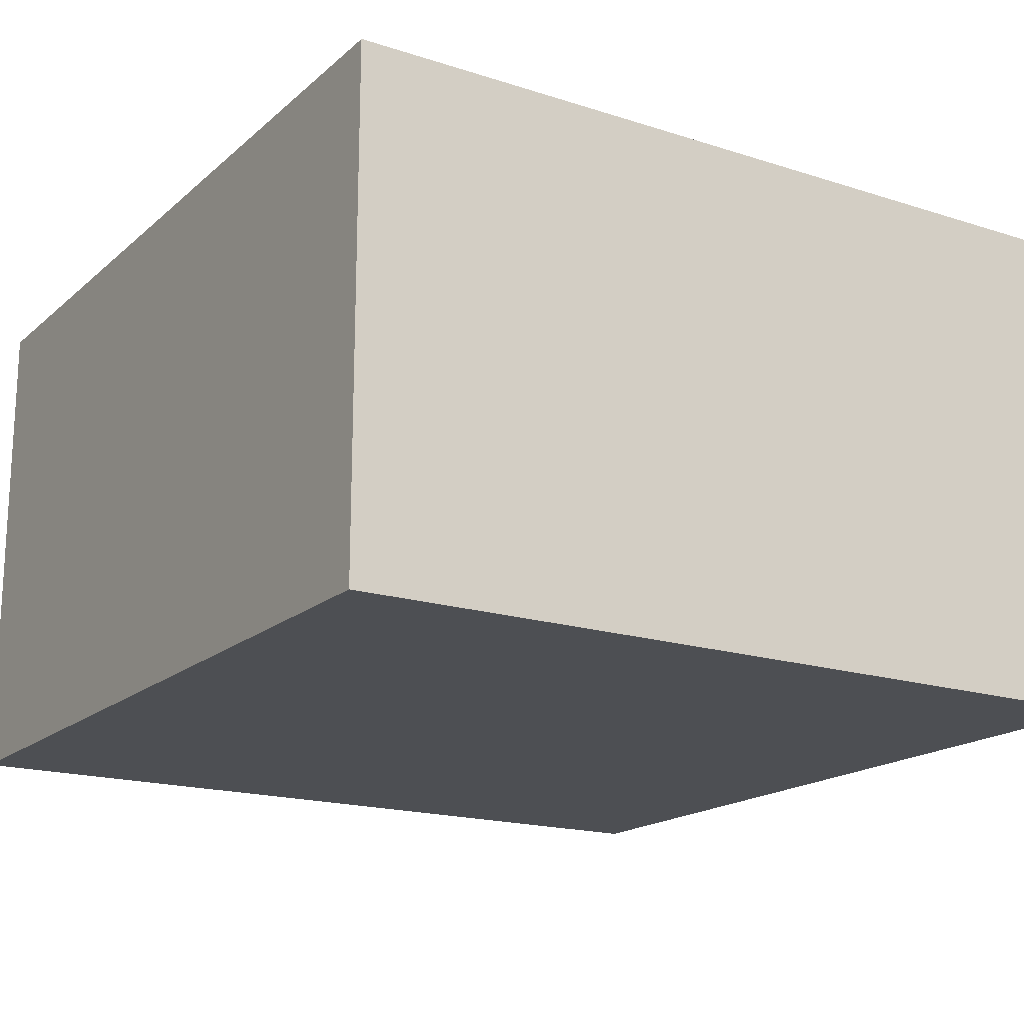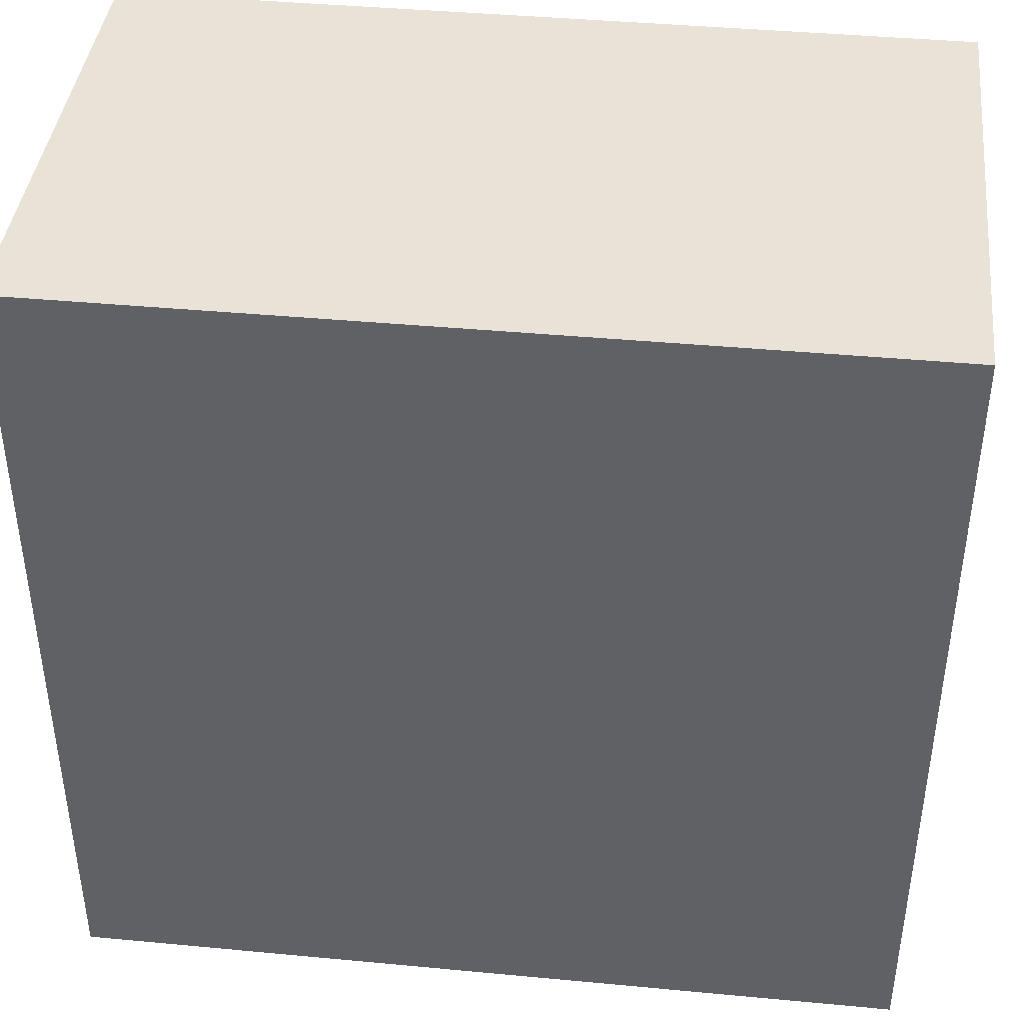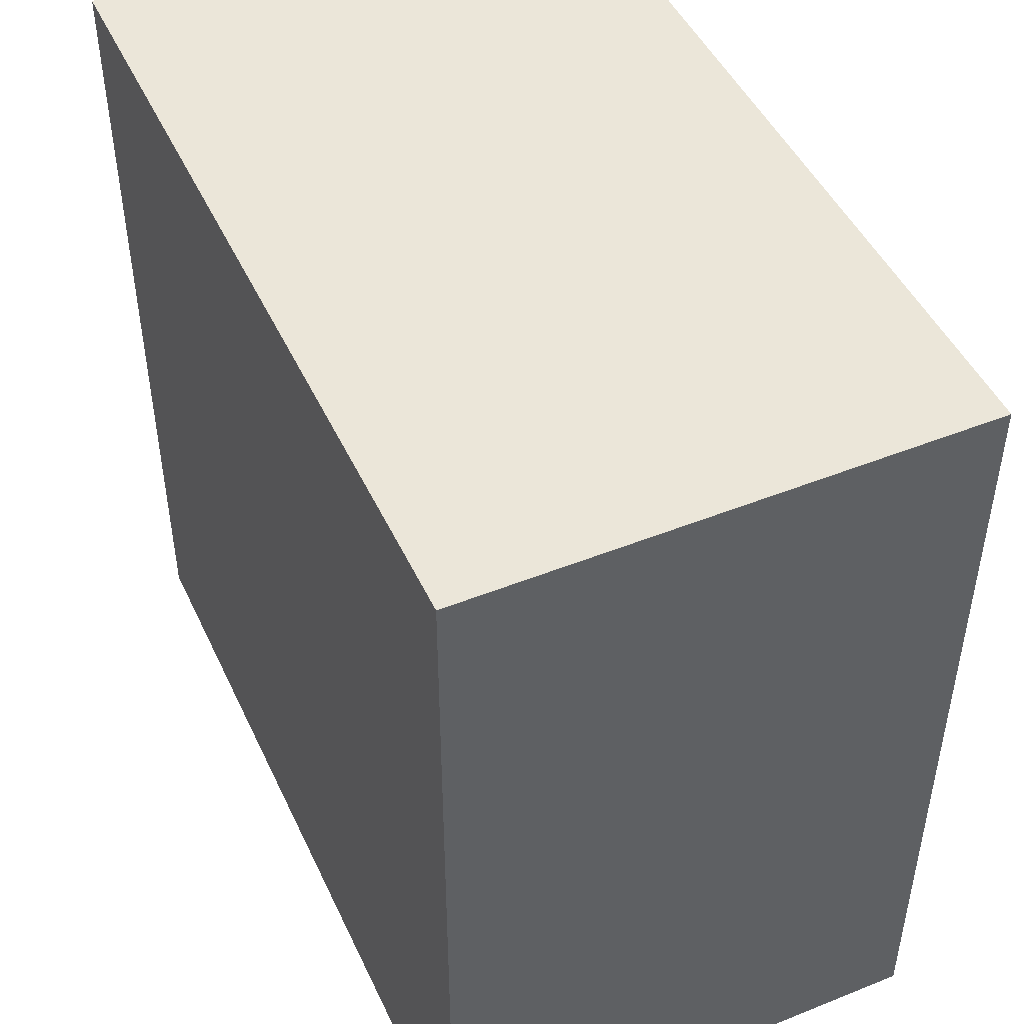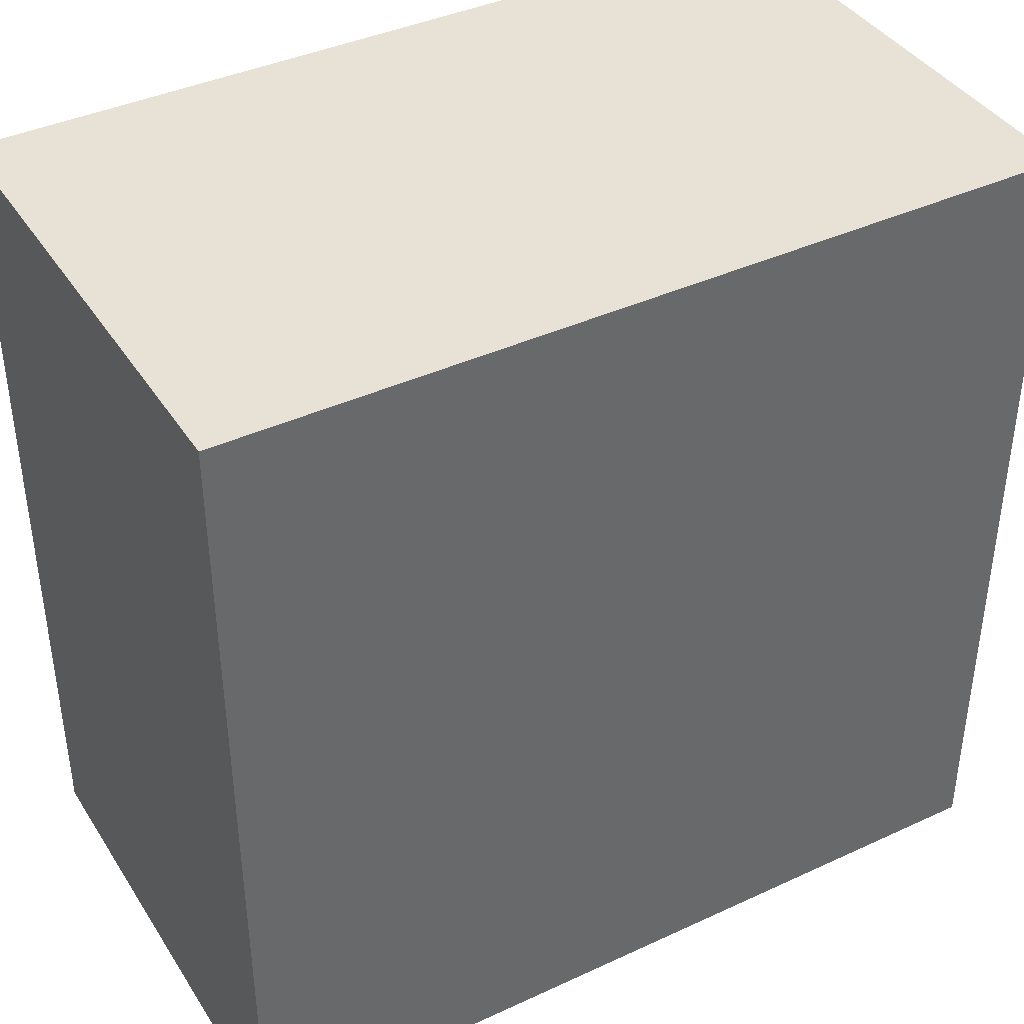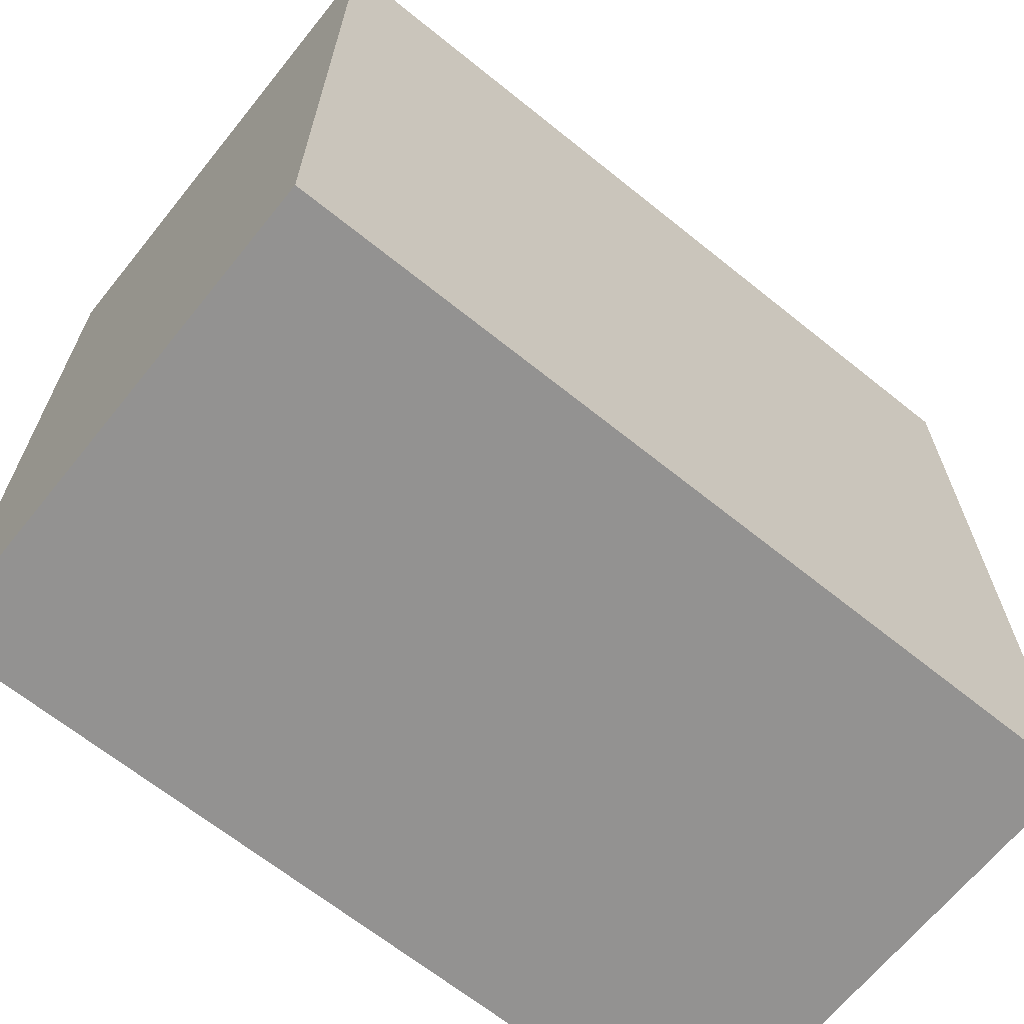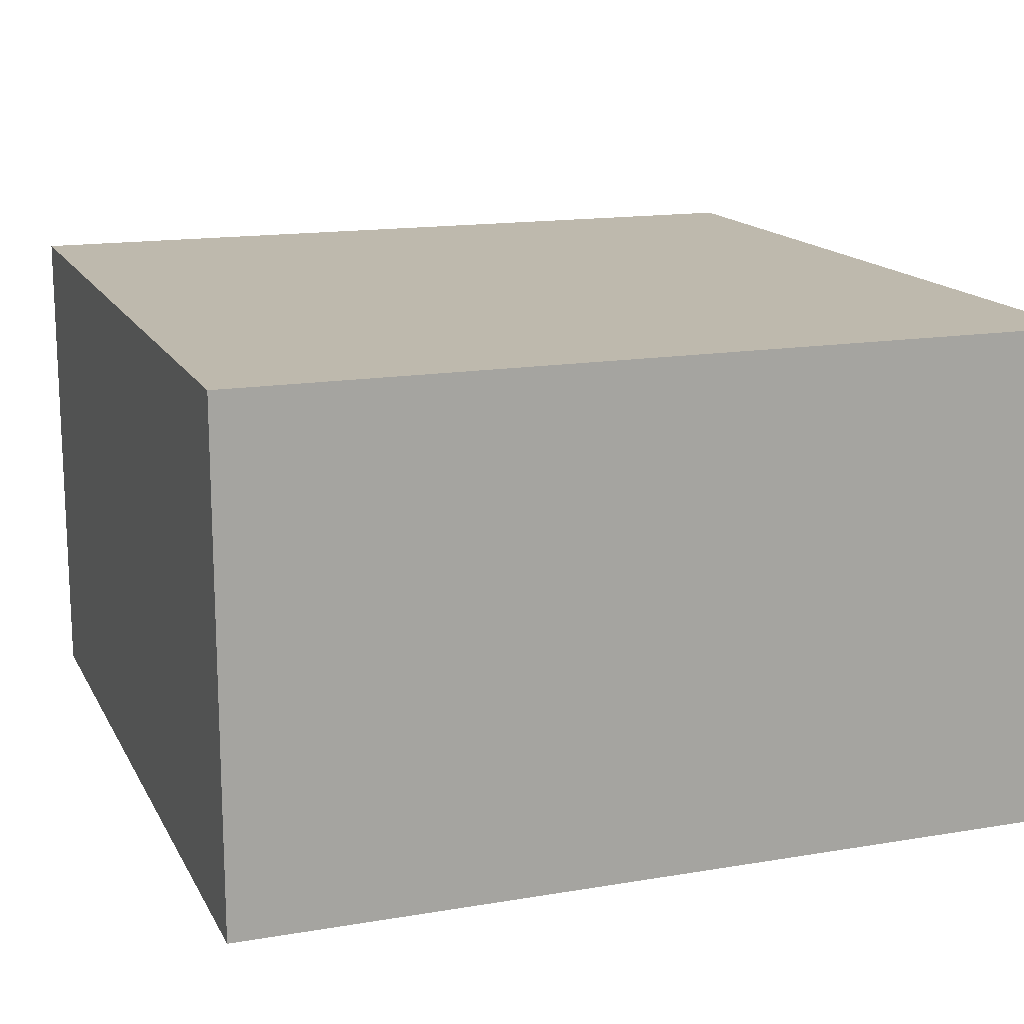
<metadata>
{"format":"obj","ext":"obj","renderer":"f3d","projection":"perspective","resolution":1024,"background":"white","views":[{"elev":-17.8,"azim":-32.1,"up":"+Y"},{"elev":41.4,"azim":6.5,"up":"+Z"},{"elev":47.4,"azim":65.7,"up":"+Z"},{"elev":40.1,"azim":150.3,"up":"+Z"},{"elev":-66.5,"azim":141.1,"up":"+Z"},{"elev":15.3,"azim":-19.7,"up":"+Y"}]}
</metadata>
<code>
o
v -1.5 1.1 -1.9
v -2 1.1 -1.9
v -1.5 1.4 -1.9
v -2 1.4 -1.9
v -1.5 1.1 -2.4
v -2 1.1 -2.4
v -1.5 1.4 -2.4
v -2 1.4 -2.4
v -1.5 1.1 -1.9
v -1.5 1.4 -1.9
v -1.5 1.3 -2.1
v -1.5 1.4 -2.1
v -1.5 1.3 -2.2
v -1.5 1.4 -2.2
v -1.5 1.1 -2.4
v -1.5 1.4 -2.4
v -2 1.1 -1.9
v -2 1.4 -1.9
v -2 1.3 -2.1
v -2 1.4 -2.1
v -2 1.3 -2.2
v -2 1.4 -2.2
v -2 1.1 -2.4
v -2 1.4 -2.4
v -1.5 1.1 -1.9
v -1.5 1.1 -2.4
v -2 1.1 -1.9
v -2 1.1 -2.4
v -1.5 1.4 -1.9
v -1.5 1.4 -2.1
v -1.5 1.4 -2.2
v -1.5 1.4 -2.4
v -2 1.4 -1.9
v -2 1.4 -2.1
v -2 1.4 -2.2
v -2 1.4 -2.4
f 3 2 1
f 4 2 3
f 5 6 7
f 7 6 8
f 11 10 9
f 12 10 11
f 13 11 9
f 13 12 11
f 14 12 13
f 15 13 9
f 15 14 13
f 16 14 15
f 17 18 19
f 19 18 20
f 17 19 21
f 19 20 21
f 21 20 22
f 17 21 23
f 21 22 23
f 23 22 24
f 27 26 25
f 28 26 27
f 29 30 33
f 30 31 34
f 33 30 34
f 31 32 35
f 34 31 35
f 35 32 36

</code>
